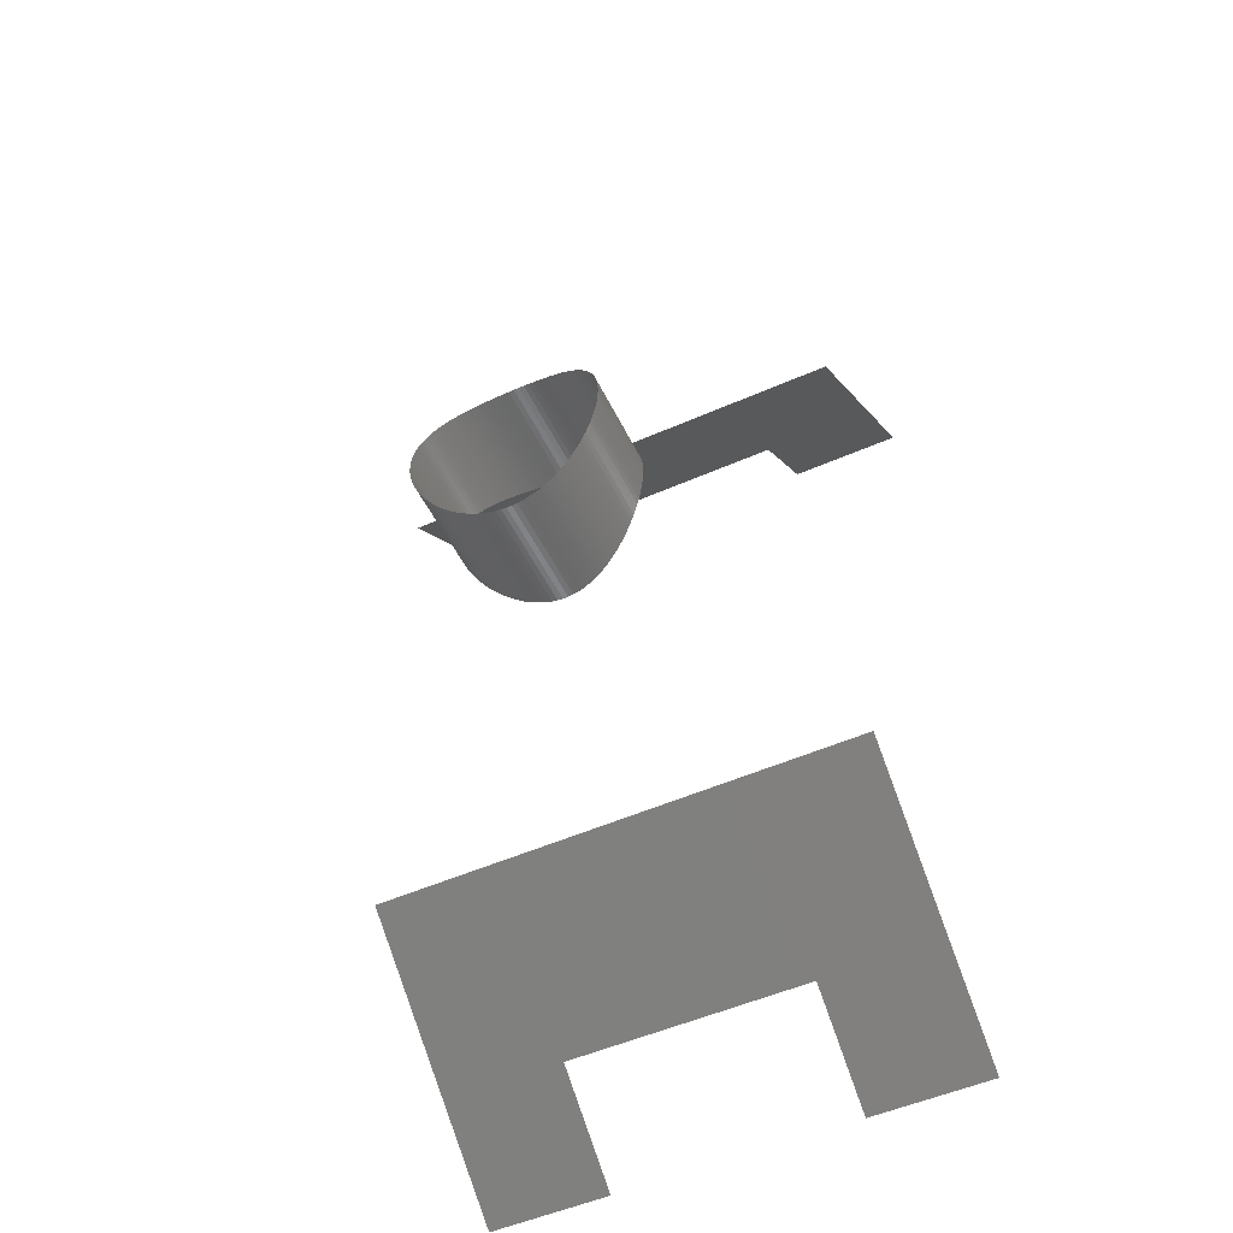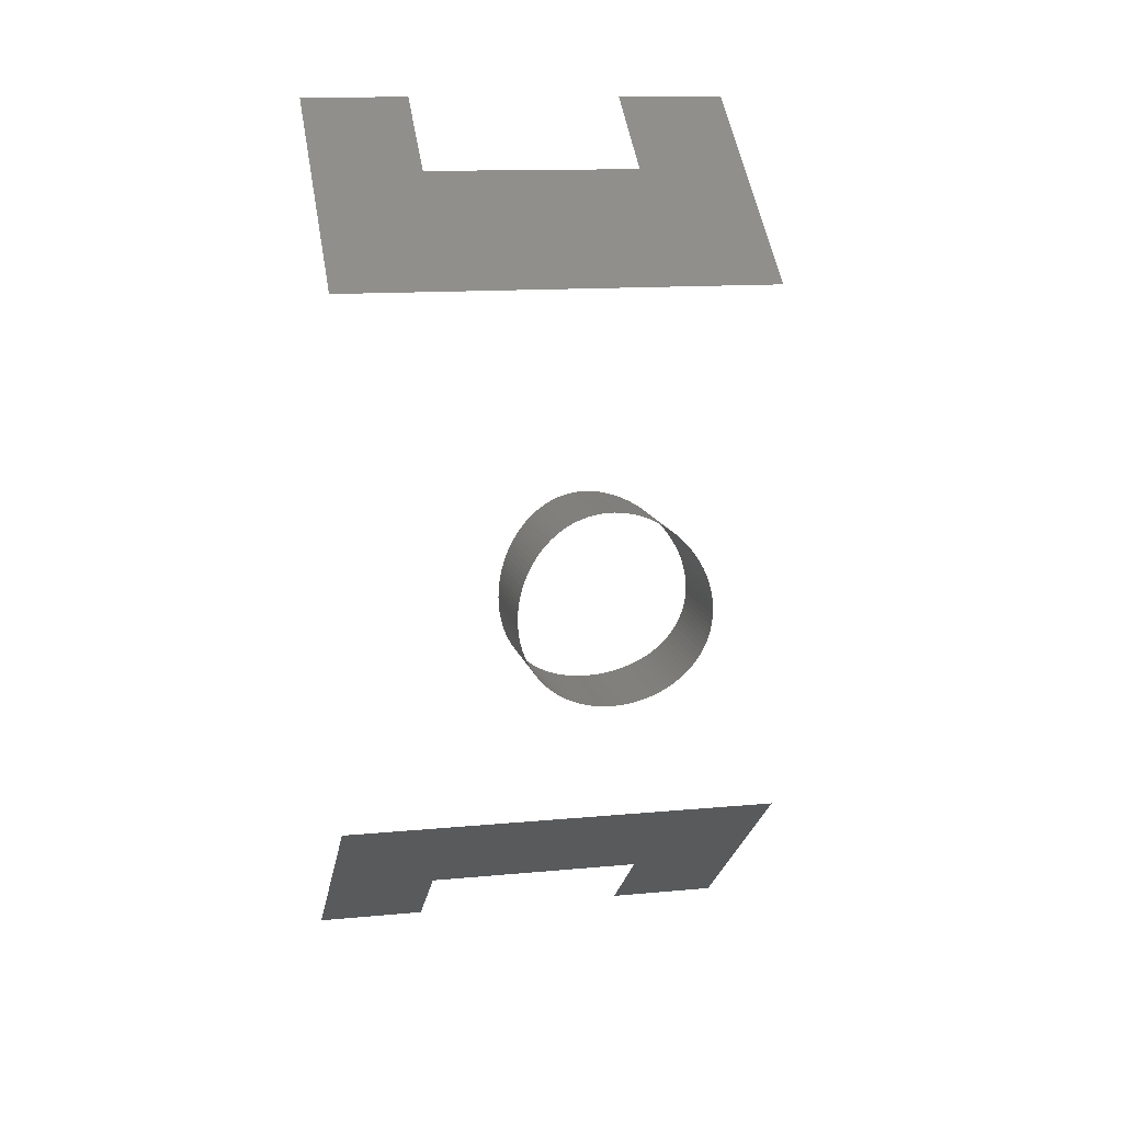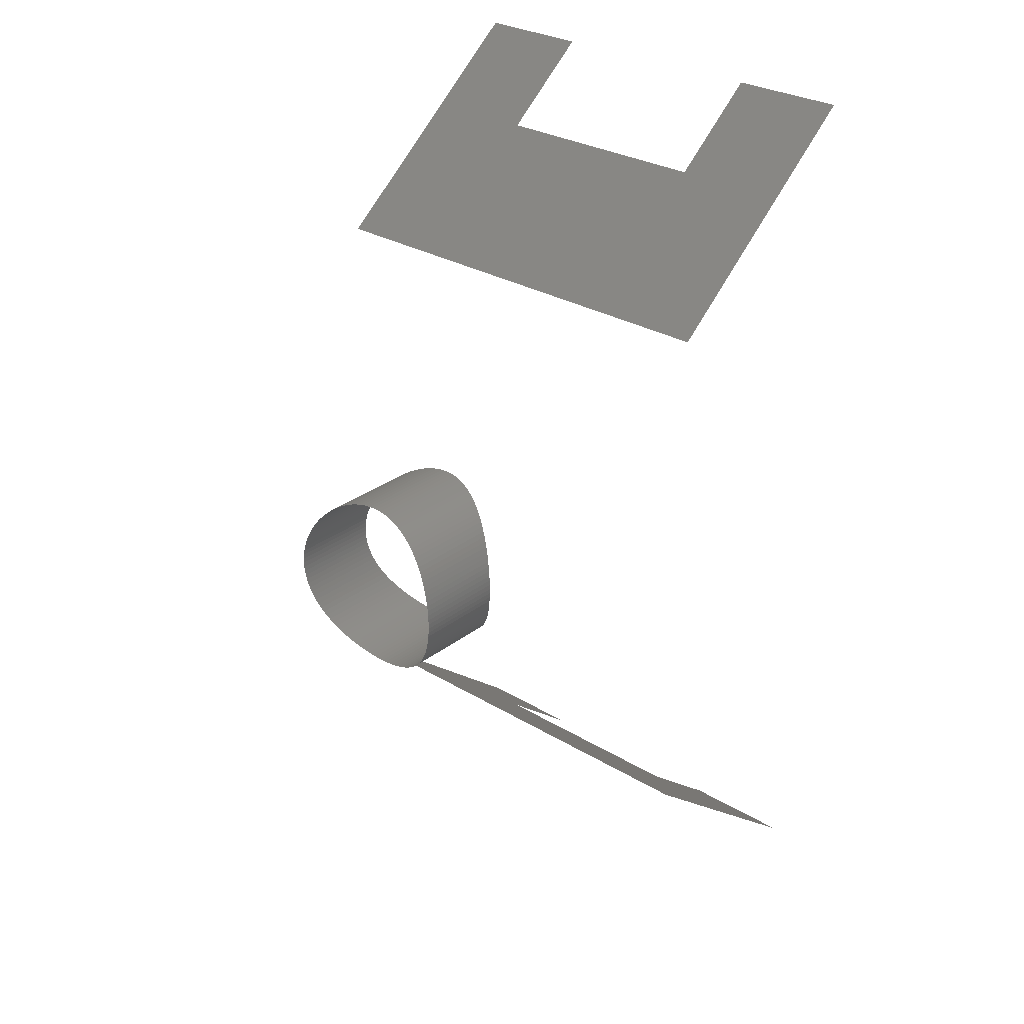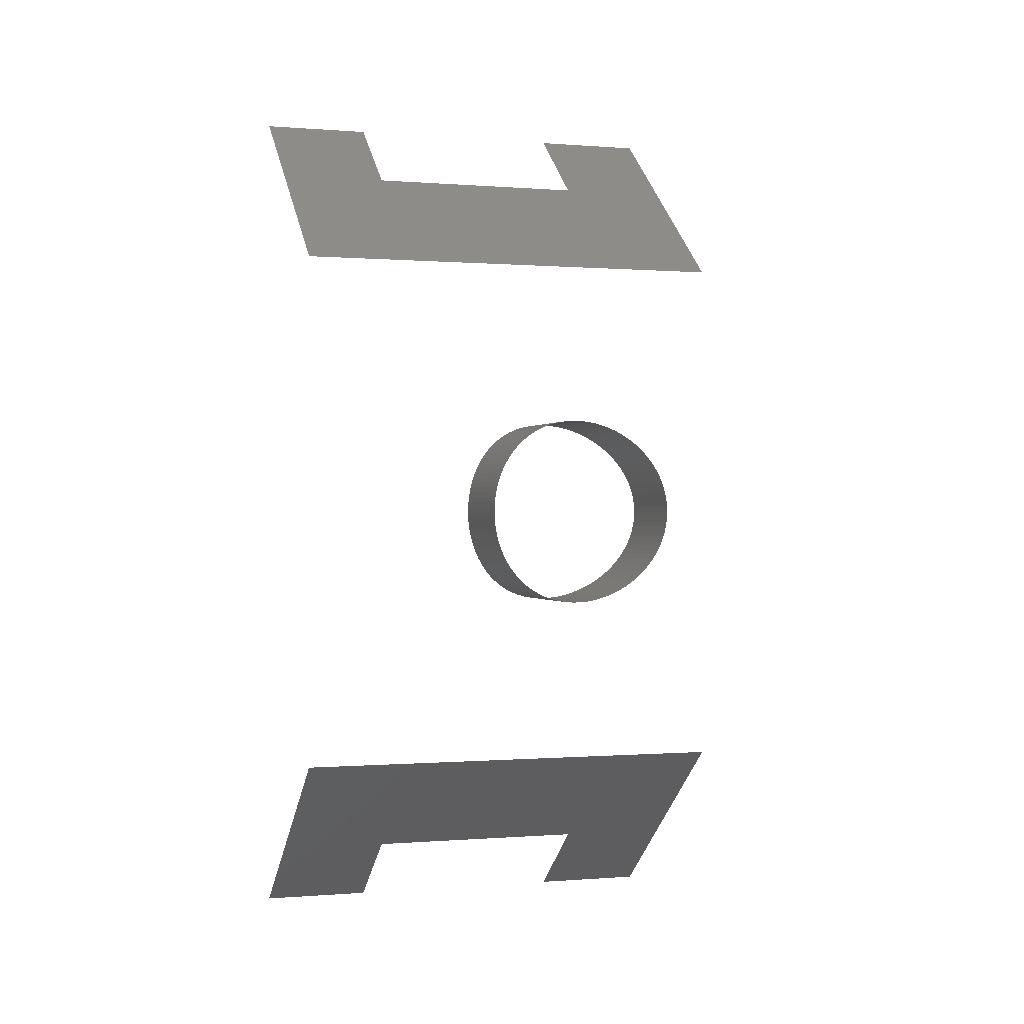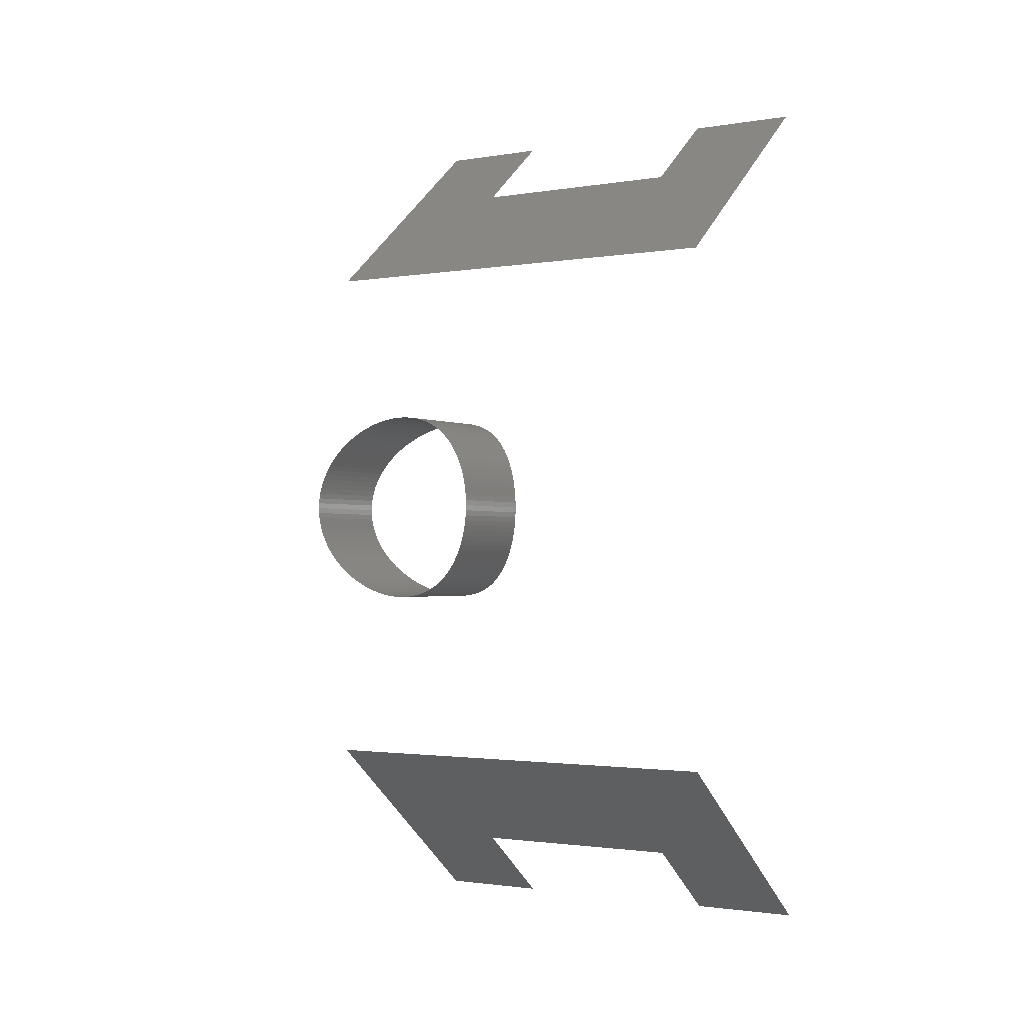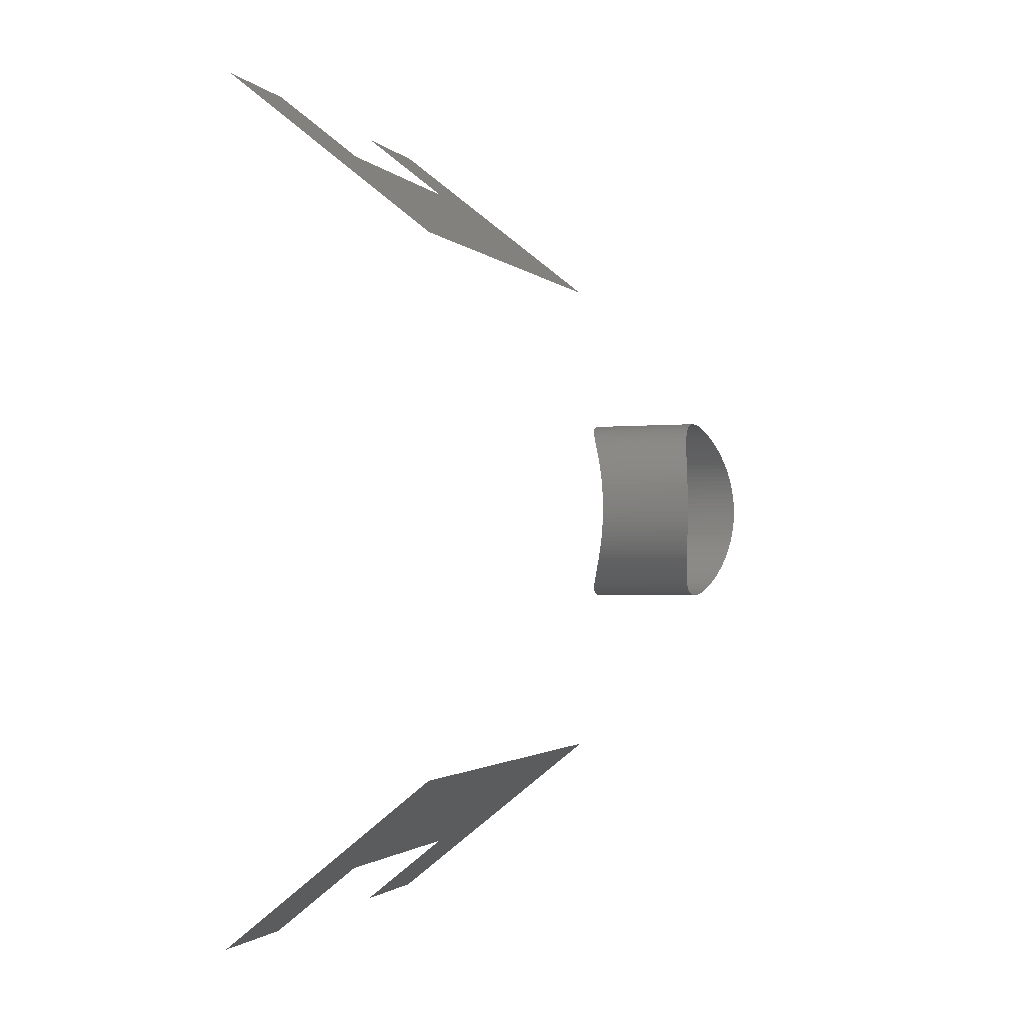
<metadata>
{"format":"stl","ext":"stl","renderer":"f3d","projection":"perspective","resolution":1024,"background":"white","views":[{"elev":-51.9,"azim":25.5,"up":"+Y"},{"elev":12.7,"azim":-12.6,"up":"+Y"},{"elev":29.3,"azim":41.7,"up":"+Y"},{"elev":-0.1,"azim":-17.8,"up":"+Y"},{"elev":-1.6,"azim":32.4,"up":"+Y"},{"elev":-1.8,"azim":-68.7,"up":"+Y"}]}
</metadata>
<code>
# stl→obj: 244 verts, 240 faces
v 37.5 1.735e-14 10
v 50 1.735e-14 10
v 37.5 8 20
v 50 20 35
v 12.5 8 20
v 0 20 35
v 12.5 1.735e-14 10
v 0 1.735e-14 10
v 12.5 100 10
v 0 100 10
v 12.5 92 20
v 0 80 35
v 37.5 92 20
v 50 80 35
v 37.5 100 10
v 50 100 10
v 15 50 50
v 15.02 49.45 59.99
v 15.02 49.45 49.99
v 15.06 48.9 59.98
v 15.06 48.9 49.96
v 15.14 48.35 59.95
v 15.14 48.35 49.91
v 15.24 47.81 59.9
v 15.24 47.81 49.84
v 15.38 47.28 59.85
v 15.38 47.28 49.75
v 15.54 46.75 59.79
v 15.54 46.75 49.64
v 15.74 46.23 59.71
v 15.74 46.23 49.52
v 15.96 45.73 59.63
v 15.96 45.73 49.38
v 16.21 45.24 59.54
v 16.21 45.24 49.22
v 16.48 44.76 59.45
v 16.48 44.76 49.06
v 16.78 44.3 59.34
v 16.78 44.3 48.87
v 17.11 43.86 59.23
v 17.11 43.86 48.68
v 17.46 43.43 59.12
v 17.46 43.43 48.49
v 17.83 43.03 59.01
v 17.83 43.03 48.28
v 18.23 42.64 58.89
v 18.23 42.64 48.07
v 18.64 42.28 58.78
v 18.64 42.28 47.86
v 19.08 41.94 58.67
v 19.08 41.94 47.65
v 19.53 41.63 58.56
v 19.53 41.63 47.45
v 20 41.34 58.45
v 20 41.34 47.25
v 20.48 41.08 58.35
v 20.48 41.08 47.06
v 20.98 40.84 58.26
v 20.98 40.84 46.88
v 21.49 40.63 58.18
v 21.49 40.63 46.72
v 22.01 40.46 58.11
v 22.01 40.46 46.57
v 22.55 40.31 58.04
v 22.55 40.31 46.45
v 23.08 40.19 57.99
v 23.08 40.19 46.34
v 23.63 40.09 57.95
v 23.63 40.09 46.26
v 24.17 40.03 57.93
v 24.17 40.03 46.21
v 24.72 40 57.91
v 24.72 40 46.18
v 25.28 40 46.18
v 25.27 40 57.91
v 25.83 40.03 46.21
v 25.83 40.03 57.93
v 26.37 40.09 46.26
v 26.38 40.1 57.95
v 26.92 40.19 46.34
v 26.92 40.19 57.99
v 27.46 40.31 46.45
v 27.46 40.31 58.04
v 27.99 40.46 46.57
v 27.99 40.46 58.11
v 28.51 40.64 46.72
v 28.51 40.63 58.18
v 29.02 40.84 46.88
v 29.02 40.84 58.26
v 29.52 41.08 47.06
v 29.52 41.08 58.35
v 30 41.34 47.25
v 30 41.34 58.45
v 30.47 41.63 47.45
v 30.47 41.63 58.56
v 30.92 41.94 47.65
v 30.92 41.94 58.67
v 31.36 42.28 47.86
v 31.36 42.28 58.78
v 31.77 42.64 48.07
v 31.77 42.64 58.89
v 32.17 43.03 48.28
v 32.17 43.03 59.01
v 32.54 43.43 48.49
v 32.54 43.43 59.12
v 32.89 43.86 48.68
v 32.89 43.86 59.23
v 33.22 44.3 48.88
v 33.22 44.3 59.34
v 33.52 44.76 49.06
v 33.52 44.76 59.45
v 33.79 45.24 49.22
v 33.79 45.24 59.54
v 34.04 45.73 49.38
v 34.04 45.73 59.63
v 34.26 46.24 49.52
v 34.26 46.24 59.72
v 34.46 46.75 49.64
v 34.46 46.75 59.79
v 34.62 47.28 49.75
v 34.62 47.28 59.85
v 34.76 47.81 49.84
v 34.76 47.81 59.9
v 34.86 48.35 49.91
v 34.86 48.35 59.95
v 34.94 48.9 49.96
v 34.94 48.9 59.98
v 34.98 49.45 49.99
v 34.98 49.45 59.99
v 35 50 50
v 35 50 60
v 34.98 50.55 49.99
v 34.98 50.55 59.99
v 34.94 51.1 59.98
v 34.94 51.1 49.96
v 34.86 51.65 59.95
v 34.86 51.65 49.91
v 34.76 52.19 59.9
v 34.76 52.19 49.84
v 34.62 52.72 59.85
v 34.62 52.72 49.75
v 34.46 53.25 59.79
v 34.46 53.25 49.64
v 34.26 53.76 59.72
v 34.26 53.76 49.52
v 34.04 54.27 59.63
v 34.04 54.27 49.38
v 33.79 54.76 59.54
v 33.79 54.76 49.22
v 33.52 55.24 59.45
v 33.52 55.24 49.06
v 33.22 55.7 59.34
v 33.22 55.7 48.88
v 32.89 56.14 59.23
v 32.89 56.14 48.68
v 32.54 56.57 59.12
v 32.54 56.57 48.49
v 32.17 56.97 59.01
v 32.17 56.97 48.28
v 31.77 57.36 58.89
v 31.77 57.36 48.07
v 31.36 57.72 58.78
v 31.36 57.72 47.86
v 30.92 58.06 58.67
v 30.92 58.06 47.65
v 30.47 58.37 58.56
v 30.47 58.37 47.45
v 30 58.66 58.45
v 30 58.66 47.25
v 29.52 58.92 58.35
v 29.52 58.92 47.06
v 29.02 59.16 58.26
v 29.02 59.16 46.88
v 28.51 59.37 58.18
v 28.51 59.36 46.72
v 27.99 59.54 58.11
v 27.99 59.54 46.57
v 27.46 59.69 58.04
v 27.46 59.69 46.45
v 26.92 59.81 57.99
v 26.92 59.81 46.34
v 26.38 59.9 57.95
v 26.37 59.91 46.26
v 25.83 59.97 57.93
v 17.83 56.97 48.28
v 18.23 57.36 48.07
v 18.64 57.72 58.78
v 18.64 57.72 47.86
v 19.08 58.06 58.67
v 19.08 58.06 47.65
v 19.53 58.37 58.56
v 19.53 58.37 47.45
v 20 58.66 58.45
v 20 58.66 47.25
v 20.48 58.92 58.35
v 20.48 58.92 47.06
v 20.98 59.16 58.26
v 20.98 59.16 46.88
v 21.49 59.37 58.18
v 21.49 59.37 46.72
v 22.01 59.54 58.11
v 22.01 59.54 46.57
v 22.55 59.69 58.04
v 22.55 59.69 46.45
v 23.08 59.81 57.99
v 23.08 59.81 46.34
v 23.63 59.91 57.95
v 23.63 59.91 46.26
v 24.17 59.97 57.93
v 24.17 59.97 46.21
v 24.72 60 57.91
v 24.72 60 46.18
v 25.27 60 57.91
v 25.28 60 46.18
v 25.83 59.97 46.21
v 18.23 57.36 58.89
v 17.83 56.97 59.01
v 17.46 56.57 48.48
v 17.46 56.57 59.12
v 17.11 56.14 48.68
v 17.11 56.14 59.23
v 16.78 55.7 48.88
v 16.78 55.7 59.34
v 16.48 55.24 49.06
v 16.48 55.24 59.45
v 16.21 54.76 49.22
v 16.21 54.76 59.54
v 15.96 54.27 49.38
v 15.96 54.27 59.63
v 15.74 53.77 49.52
v 15.74 53.76 59.72
v 15.54 53.25 49.64
v 15.54 53.25 59.79
v 15.38 52.72 49.75
v 15.38 52.72 59.85
v 15.24 52.19 49.84
v 15.24 52.19 59.9
v 15.14 51.65 49.91
v 15.14 51.65 59.95
v 15.06 51.1 49.96
v 15.06 51.1 59.98
v 15.02 50.55 49.99
v 15.02 50.55 59.99
v 15 50 60
f 1 2 3
f 3 2 4
f 3 4 5
f 5 4 6
f 5 6 7
f 7 6 8
f 9 10 11
f 11 10 12
f 11 12 13
f 13 12 14
f 13 14 15
f 15 14 16
f 17 18 19
f 19 18 20
f 19 20 21
f 21 20 22
f 21 22 23
f 23 22 24
f 23 24 25
f 25 24 26
f 25 26 27
f 27 26 28
f 27 28 29
f 29 28 30
f 29 30 31
f 31 30 32
f 31 32 33
f 33 32 34
f 33 34 35
f 35 34 36
f 35 36 37
f 37 36 38
f 37 38 39
f 39 38 40
f 39 40 41
f 41 40 42
f 41 42 43
f 43 42 44
f 43 44 45
f 45 44 46
f 45 46 47
f 47 46 48
f 47 48 49
f 49 48 50
f 49 50 51
f 51 50 52
f 51 52 53
f 53 52 54
f 53 54 55
f 55 54 56
f 55 56 57
f 57 56 58
f 57 58 59
f 59 58 60
f 59 60 61
f 61 60 62
f 61 62 63
f 63 62 64
f 63 64 65
f 65 64 66
f 65 66 67
f 67 66 68
f 67 68 69
f 69 68 70
f 69 70 71
f 71 70 72
f 71 72 73
f 73 72 74
f 74 72 75
f 74 75 76
f 76 75 77
f 76 77 78
f 78 77 79
f 78 79 80
f 80 79 81
f 80 81 82
f 82 81 83
f 82 83 84
f 84 83 85
f 84 85 86
f 86 85 87
f 86 87 88
f 88 87 89
f 88 89 90
f 90 89 91
f 90 91 92
f 92 91 93
f 92 93 94
f 94 93 95
f 94 95 96
f 96 95 97
f 96 97 98
f 98 97 99
f 98 99 100
f 100 99 101
f 100 101 102
f 102 101 103
f 102 103 104
f 104 103 105
f 104 105 106
f 106 105 107
f 106 107 108
f 108 107 109
f 108 109 110
f 110 109 111
f 110 111 112
f 112 111 113
f 112 113 114
f 114 113 115
f 114 115 116
f 116 115 117
f 116 117 118
f 118 117 119
f 118 119 120
f 120 119 121
f 120 121 122
f 122 121 123
f 122 123 124
f 124 123 125
f 124 125 126
f 126 125 127
f 126 127 128
f 128 127 129
f 128 129 130
f 130 129 131
f 130 131 132
f 131 133 132
f 132 133 134
f 132 134 135
f 135 134 136
f 135 136 137
f 137 136 138
f 137 138 139
f 139 138 140
f 139 140 141
f 141 140 142
f 141 142 143
f 143 142 144
f 143 144 145
f 145 144 146
f 145 146 147
f 147 146 148
f 147 148 149
f 149 148 150
f 149 150 151
f 151 150 152
f 151 152 153
f 153 152 154
f 153 154 155
f 155 154 156
f 155 156 157
f 157 156 158
f 157 158 159
f 159 158 160
f 159 160 161
f 161 160 162
f 161 162 163
f 163 162 164
f 163 164 165
f 165 164 166
f 165 166 167
f 167 166 168
f 167 168 169
f 169 168 170
f 169 170 171
f 171 170 172
f 171 172 173
f 173 172 174
f 173 174 175
f 175 174 176
f 175 176 177
f 177 176 178
f 177 178 179
f 179 178 180
f 179 180 181
f 181 180 182
f 181 182 183
f 183 182 184
f 185 186 187
f 187 186 188
f 187 188 189
f 189 188 190
f 189 190 191
f 191 190 192
f 191 192 193
f 193 192 194
f 193 194 195
f 195 194 196
f 195 196 197
f 197 196 198
f 197 198 199
f 199 198 200
f 199 200 201
f 201 200 202
f 201 202 203
f 203 202 204
f 203 204 205
f 205 204 206
f 205 206 207
f 207 206 208
f 207 208 209
f 209 208 210
f 209 210 211
f 211 210 212
f 211 212 213
f 213 212 214
f 213 214 184
f 184 214 215
f 184 215 183
f 187 216 185
f 185 216 217
f 185 217 218
f 218 217 219
f 218 219 220
f 220 219 221
f 220 221 222
f 222 221 223
f 222 223 224
f 224 223 225
f 224 225 226
f 226 225 227
f 226 227 228
f 228 227 229
f 228 229 230
f 230 229 231
f 230 231 232
f 232 231 233
f 232 233 234
f 234 233 235
f 234 235 236
f 236 235 237
f 236 237 238
f 238 237 239
f 238 239 240
f 240 239 241
f 240 241 242
f 242 241 243
f 242 243 17
f 17 243 244
f 17 244 18

</code>
